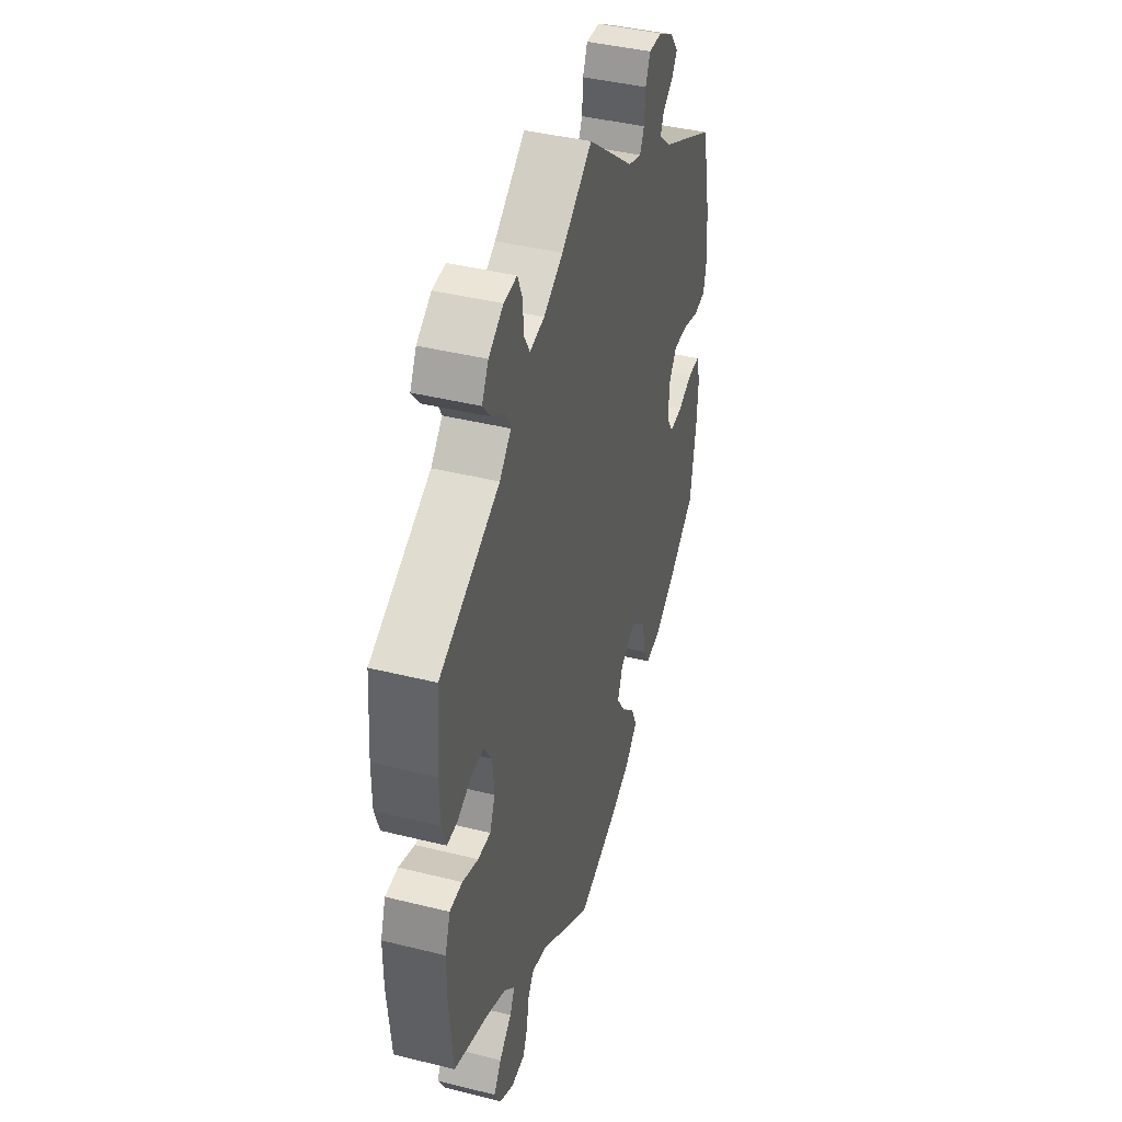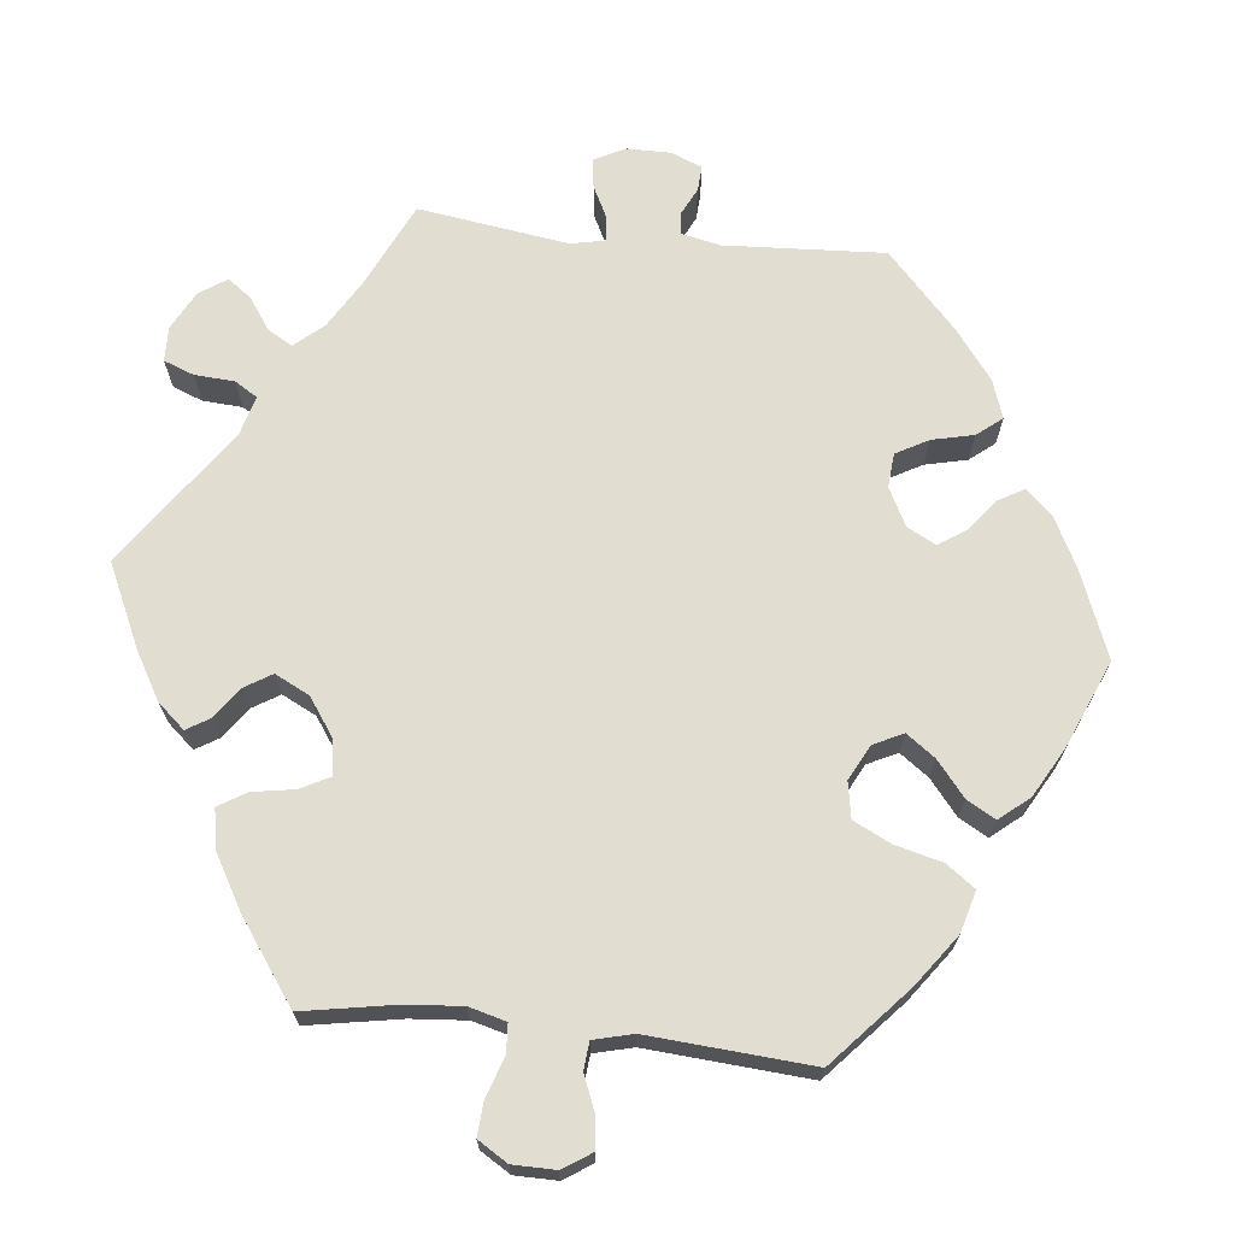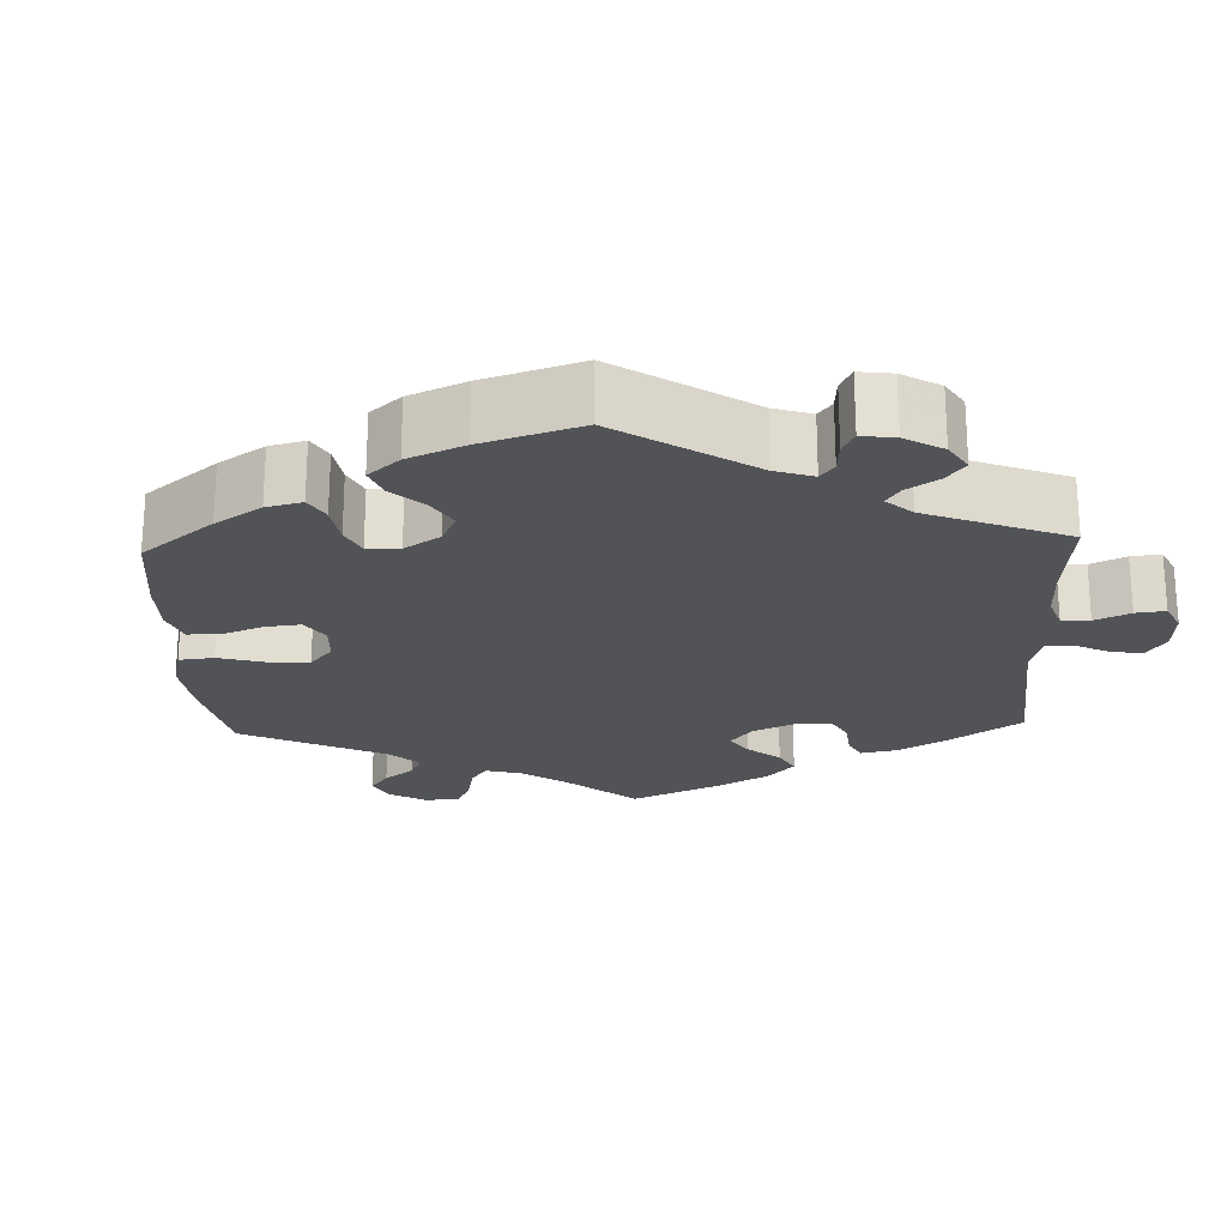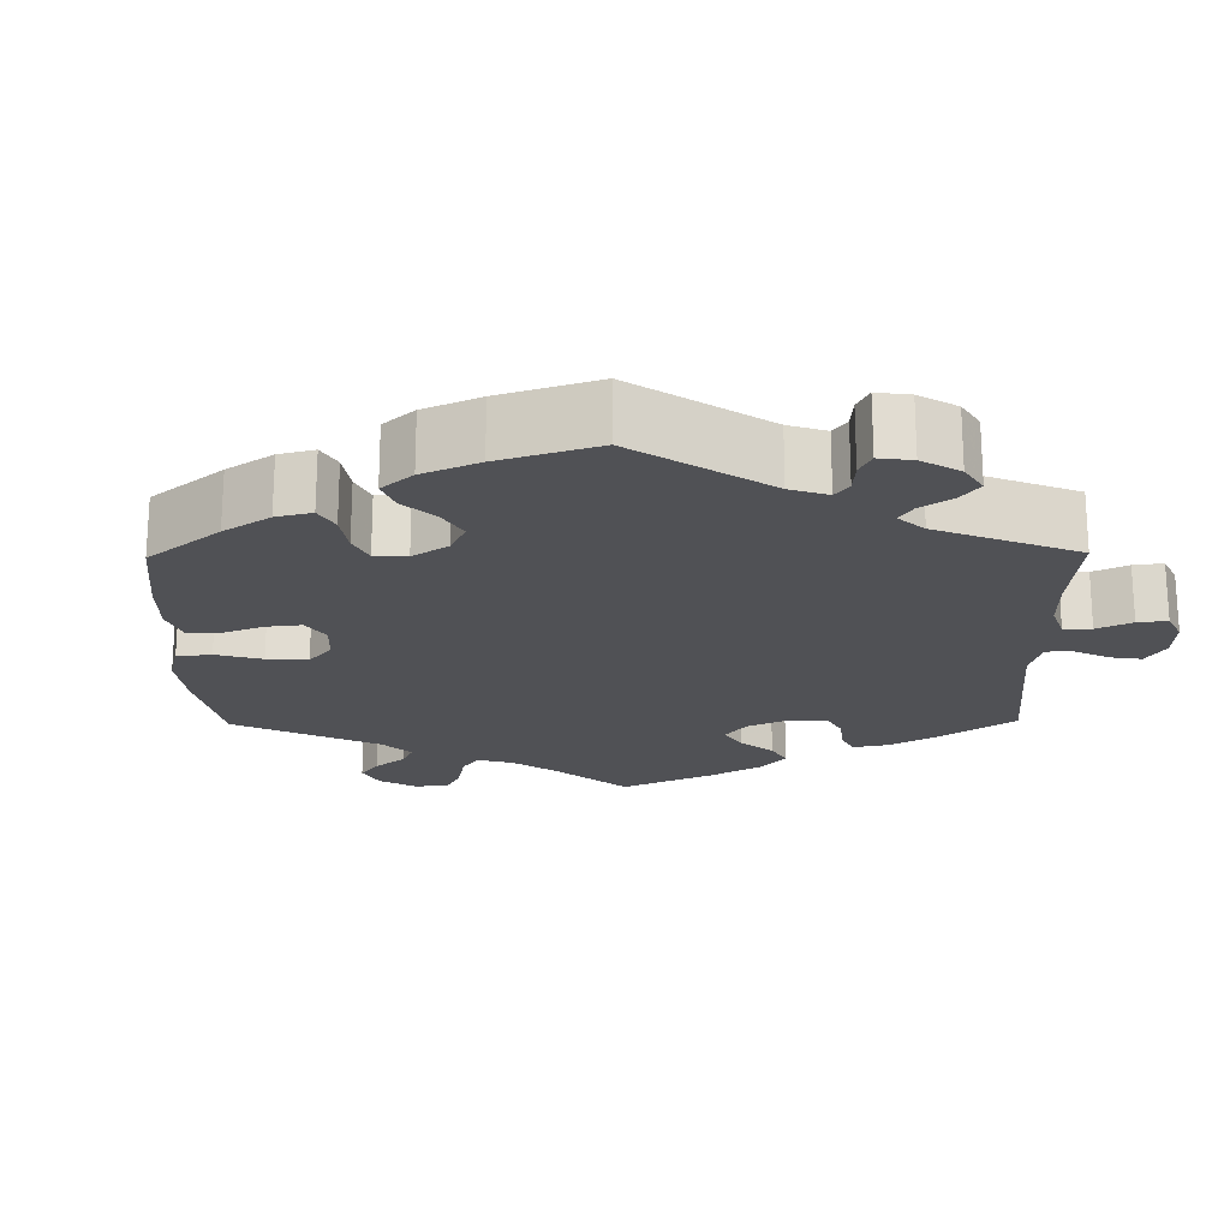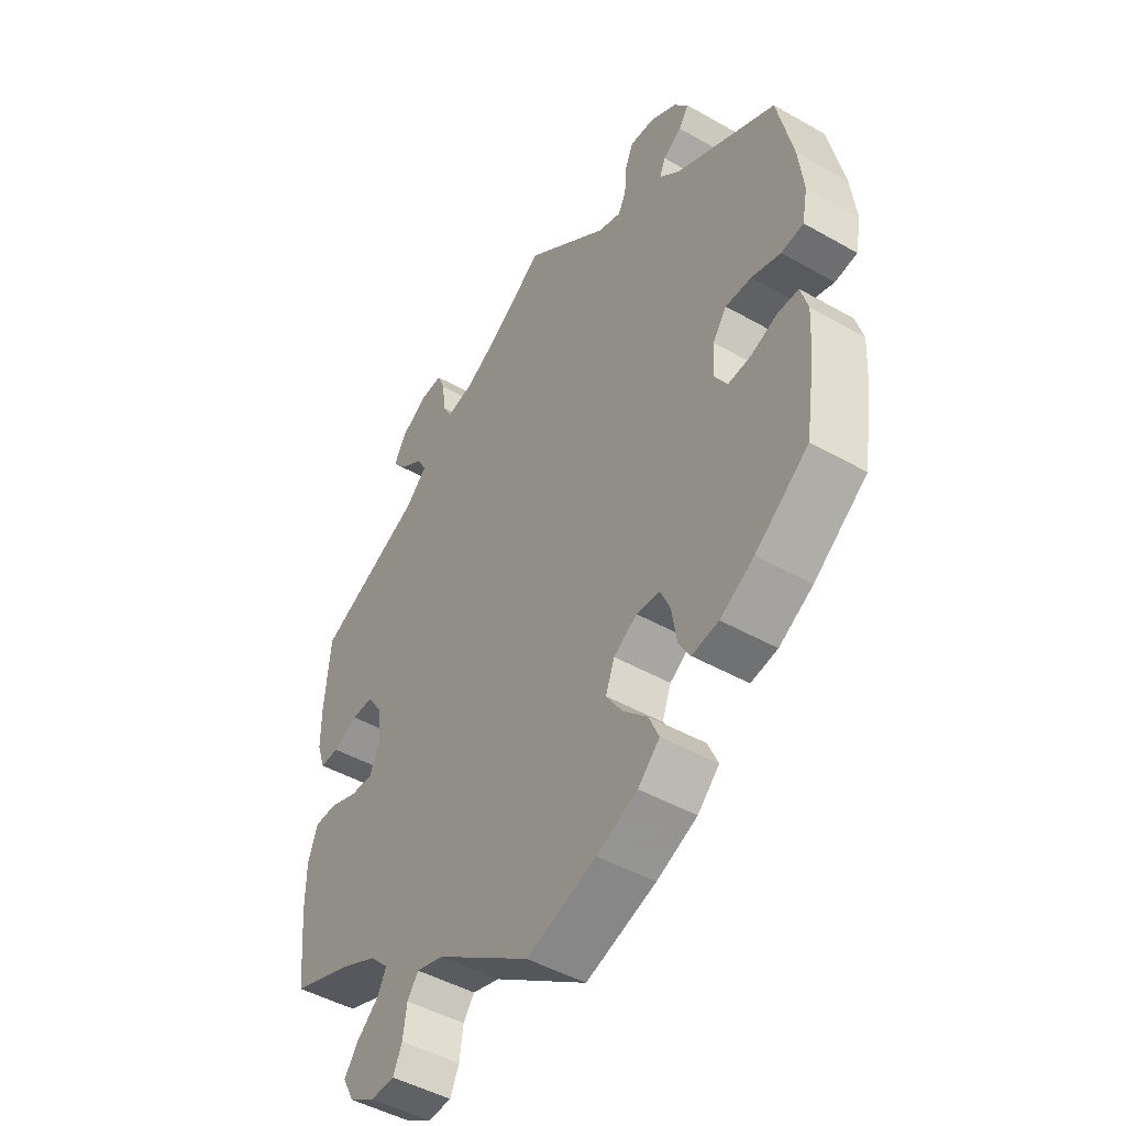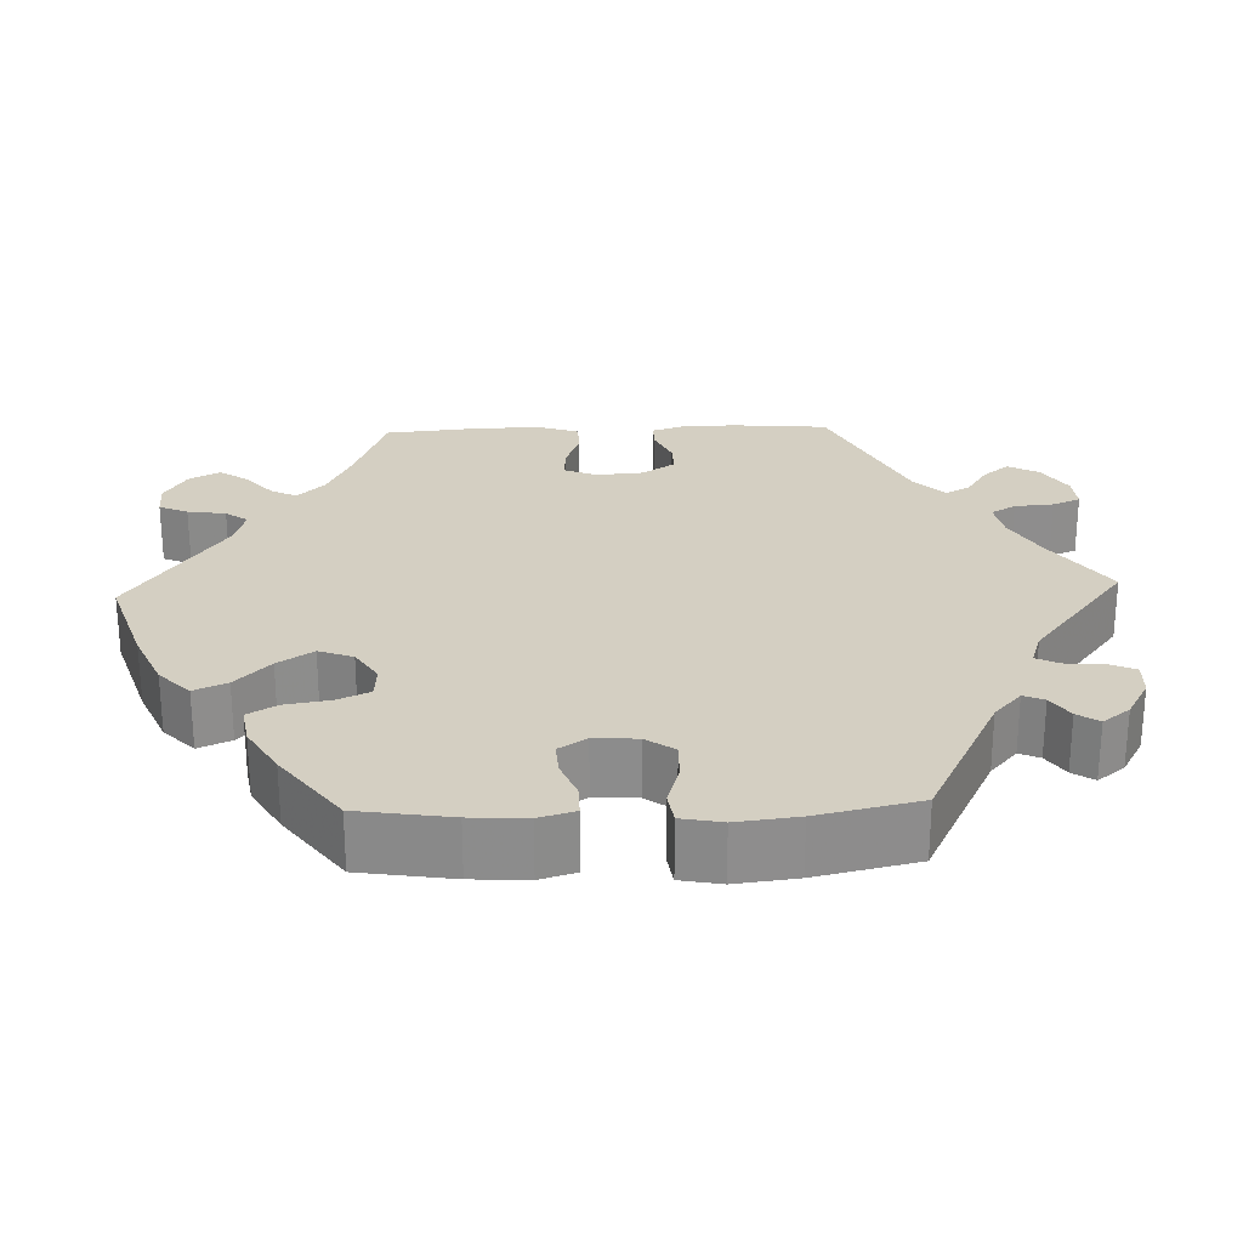
<metadata>
{"format":"obj","ext":"obj","renderer":"f3d","projection":"perspective","resolution":1024,"background":"white","views":[{"elev":41.3,"azim":106.8,"up":"+Z"},{"elev":68.6,"azim":156.1,"up":"+Y"},{"elev":-22.2,"azim":-57.6,"up":"+Y"},{"elev":-20.2,"azim":-59.2,"up":"+Y"},{"elev":-46.9,"azim":-122.8,"up":"+Z"},{"elev":25.7,"azim":-92.1,"up":"+Y"}]}
</metadata>
<code>
v -0.126 0.07 -0.537
v -0.199 0.07 -0.505
v -0.238 0.07 -0.467
v -0.22 0.07 -0.426
v -0.176 0.07 -0.383
v -0.147 0.07 -0.339
v -0.163 0.07 -0.296
v -0.205 0.07 -0.269
v -0.247 0.07 -0.272
v -0.265 0.07 -0.313
v -0.274 0.07 -0.369
v -0.295 0.07 -0.405
v -0.343 0.07 -0.397
v -0.404 0.07 -0.361
v -0.5 0.07 -0.289
v -0.518 0.07 -0.173
v -0.522 0.07 -0.103
v -0.509 0.07 -0.058
v -0.471 0.07 -0.058
v -0.423 0.07 -0.077
v -0.382 0.07 -0.08
v -0.36 0.07 -0.045
v -0.363 0.07 0.009
v -0.388 0.07 0.045
v -0.435 0.07 0.044
v -0.487 0.07 0.028
v -0.527 0.07 0.034
v -0.537 0.07 0.085
v -0.528 0.07 0.162
v -0.5 0.07 0.289
v -0.319 0.07 0.381
v -0.281 0.07 0.415
v -0.292 0.07 0.441
v -0.325 0.07 0.463
v -0.343 0.07 0.49
v -0.317 0.07 0.524
v -0.268 0.07 0.552
v -0.225 0.07 0.554
v -0.21 0.07 0.519
v -0.207 0.07 0.472
v -0.193 0.07 0.444
v -0.151 0.07 0.458
v 0 0.07 0.578
v 0.099 0.07 0.509
v 0.161 0.07 0.474
v 0.208 0.07 0.465
v 0.226 0.07 0.496
v 0.23 0.07 0.545
v 0.245 0.07 0.58
v 0.287 0.07 0.577
v 0.334 0.07 0.547
v 0.355 0.07 0.508
v 0.329 0.07 0.476
v 0.287 0.07 0.448
v 0.271 0.07 0.418
v 0.308 0.07 0.381
v 0.501 0.07 0.29
v 0.511 0.07 0.173
v 0.511 0.07 0.105
v 0.496 0.07 0.061
v 0.462 0.07 0.062
v 0.417 0.07 0.082
v 0.378 0.07 0.083
v 0.351 0.07 0.042
v 0.346 0.07 -0.017
v 0.363 0.07 -0.058
v 0.404 0.07 -0.056
v 0.455 0.07 -0.037
v 0.496 0.07 -0.038
v 0.513 0.07 -0.087
v 0.513 0.07 -0.163
v 0.501 0.07 -0.289
v 0.389 0.07 -0.33
v 0.326 0.07 -0.36
v 0.292 0.07 -0.394
v 0.308 0.07 -0.426
v 0.348 0.07 -0.461
v 0.372 0.07 -0.496
v 0.351 0.07 -0.535
v 0.305 0.07 -0.562
v 0.262 0.07 -0.56
v 0.246 0.07 -0.524
v 0.239 0.07 -0.476
v 0.219 0.07 -0.448
v 0.17 0.07 -0.462
v 0 0.07 -0.578
v -0.126 0 -0.537
v -0.199 0 -0.505
v -0.238 0 -0.467
v -0.22 0 -0.426
v -0.176 0 -0.383
v -0.147 0 -0.339
v -0.163 0 -0.296
v -0.205 0 -0.269
v -0.247 0 -0.272
v -0.265 0 -0.313
v -0.274 0 -0.369
v -0.295 0 -0.405
v -0.343 0 -0.397
v -0.404 0 -0.361
v -0.5 0 -0.289
v -0.518 0 -0.173
v -0.522 0 -0.103
v -0.509 0 -0.058
v -0.471 0 -0.058
v -0.423 0 -0.077
v -0.382 0 -0.08
v -0.36 0 -0.045
v -0.363 0 0.009
v -0.388 0 0.045
v -0.435 0 0.044
v -0.487 0 0.028
v -0.527 0 0.034
v -0.537 0 0.085
v -0.528 0 0.162
v -0.5 0 0.289
v -0.319 0 0.381
v -0.281 0 0.415
v -0.292 0 0.441
v -0.325 0 0.463
v -0.343 0 0.49
v -0.317 0 0.524
v -0.268 0 0.552
v -0.225 0 0.554
v -0.21 0 0.519
v -0.207 0 0.472
v -0.193 0 0.444
v -0.151 0 0.458
v 0 0 0.578
v 0.099 0 0.509
v 0.161 0 0.474
v 0.208 0 0.465
v 0.226 0 0.496
v 0.23 0 0.545
v 0.245 0 0.58
v 0.287 0 0.577
v 0.334 0 0.547
v 0.355 0 0.508
v 0.329 0 0.476
v 0.287 0 0.448
v 0.271 0 0.418
v 0.308 0 0.381
v 0.501 0 0.29
v 0.511 0 0.173
v 0.511 0 0.105
v 0.496 0 0.061
v 0.462 0 0.062
v 0.417 0 0.082
v 0.378 0 0.083
v 0.351 0 0.042
v 0.346 0 -0.017
v 0.363 0 -0.058
v 0.404 0 -0.056
v 0.455 0 -0.037
v 0.496 0 -0.038
v 0.513 0 -0.087
v 0.513 0 -0.163
v 0.501 0 -0.289
v 0.389 0 -0.33
v 0.326 0 -0.36
v 0.292 0 -0.394
v 0.308 0 -0.426
v 0.348 0 -0.461
v 0.372 0 -0.496
v 0.351 0 -0.535
v 0.305 0 -0.562
v 0.262 0 -0.56
v 0.246 0 -0.524
v 0.239 0 -0.476
v 0.219 0 -0.448
v 0.17 0 -0.462
v 0 0 -0.578
f 85 86 1 2
f 84 85 2 3
f 80 81 82 83
f 80 83 84
f 79 80 84
f 76 77 78 79
f 75 76 79 84
f 74 75 84 3
f 70 71 72 73
f 67 68 69 70
f 66 67 70 73
f 65 66 73 74
f 59 60 61 62
f 59 62 63
f 56 57 58 59
f 55 56 59 63
f 51 52 53 54
f 51 54 55
f 50 51 55
f 47 48 49 50
f 46 47 50 55
f 45 46 55 63
f 42 43 44
f 41 42 44 45
f 37 38 39 40
f 37 40 41
f 36 37 41
f 33 34 35 36
f 32 33 36 41
f 31 32 41 45
f 25 26 27 28
f 24 25 28 29
f 17 18 19 20
f 17 20 21
f 16 17 21
f 15 16 21
f 14 15 21 22
f 10 11 12 13
f 9 10 13 14
f 74 3 4 5
f 65 74 5 6
f 31 45 63 64
f 24 29 30 31
f 23 24 31 64
f 22 23 64 65
f 9 14 22
f 8 9 22 65
f 65 6 7
f 7 8 65
f 88 87 172 171
f 89 88 171 170
f 169 168 167 166
f 170 169 166
f 170 166 165
f 165 164 163 162
f 170 165 162 161
f 89 170 161 160
f 159 158 157 156
f 156 155 154 153
f 159 156 153 152
f 160 159 152 151
f 148 147 146 145
f 149 148 145
f 145 144 143 142
f 149 145 142 141
f 140 139 138 137
f 141 140 137
f 141 137 136
f 136 135 134 133
f 141 136 133 132
f 149 141 132 131
f 130 129 128
f 131 130 128 127
f 126 125 124 123
f 127 126 123
f 127 123 122
f 122 121 120 119
f 127 122 119 118
f 131 127 118 117
f 114 113 112 111
f 115 114 111 110
f 106 105 104 103
f 107 106 103
f 107 103 102
f 107 102 101
f 108 107 101 100
f 99 98 97 96
f 100 99 96 95
f 91 90 89 160
f 92 91 160 151
f 150 149 131 117
f 117 116 115 110
f 150 117 110 109
f 151 150 109 108
f 108 100 95
f 151 108 95 94
f 93 92 151
f 151 94 93
f 1 87 88 2
f 2 88 89 3
f 3 89 90 4
f 4 90 91 5
f 5 91 92 6
f 6 92 93 7
f 7 93 94 8
f 8 94 95 9
f 9 95 96 10
f 10 96 97 11
f 11 97 98 12
f 12 98 99 13
f 13 99 100 14
f 14 100 101 15
f 15 101 102 16
f 16 102 103 17
f 17 103 104 18
f 18 104 105 19
f 19 105 106 20
f 20 106 107 21
f 21 107 108 22
f 22 108 109 23
f 23 109 110 24
f 24 110 111 25
f 25 111 112 26
f 26 112 113 27
f 27 113 114 28
f 28 114 115 29
f 29 115 116 30
f 30 116 117 31
f 31 117 118 32
f 32 118 119 33
f 33 119 120 34
f 34 120 121 35
f 35 121 122 36
f 36 122 123 37
f 37 123 124 38
f 38 124 125 39
f 39 125 126 40
f 40 126 127 41
f 41 127 128 42
f 42 128 129 43
f 43 129 130 44
f 44 130 131 45
f 45 131 132 46
f 46 132 133 47
f 47 133 134 48
f 48 134 135 49
f 49 135 136 50
f 50 136 137 51
f 51 137 138 52
f 52 138 139 53
f 53 139 140 54
f 54 140 141 55
f 55 141 142 56
f 56 142 143 57
f 57 143 144 58
f 58 144 145 59
f 59 145 146 60
f 60 146 147 61
f 61 147 148 62
f 62 148 149 63
f 63 149 150 64
f 64 150 151 65
f 65 151 152 66
f 66 152 153 67
f 67 153 154 68
f 68 154 155 69
f 69 155 156 70
f 70 156 157 71
f 71 157 158 72
f 72 158 159 73
f 73 159 160 74
f 74 160 161 75
f 75 161 162 76
f 76 162 163 77
f 77 163 164 78
f 78 164 165 79
f 79 165 166 80
f 80 166 167 81
f 81 167 168 82
f 82 168 169 83
f 83 169 170 84
f 84 170 171 85
f 85 171 172 86
f 86 172 87 1

</code>
